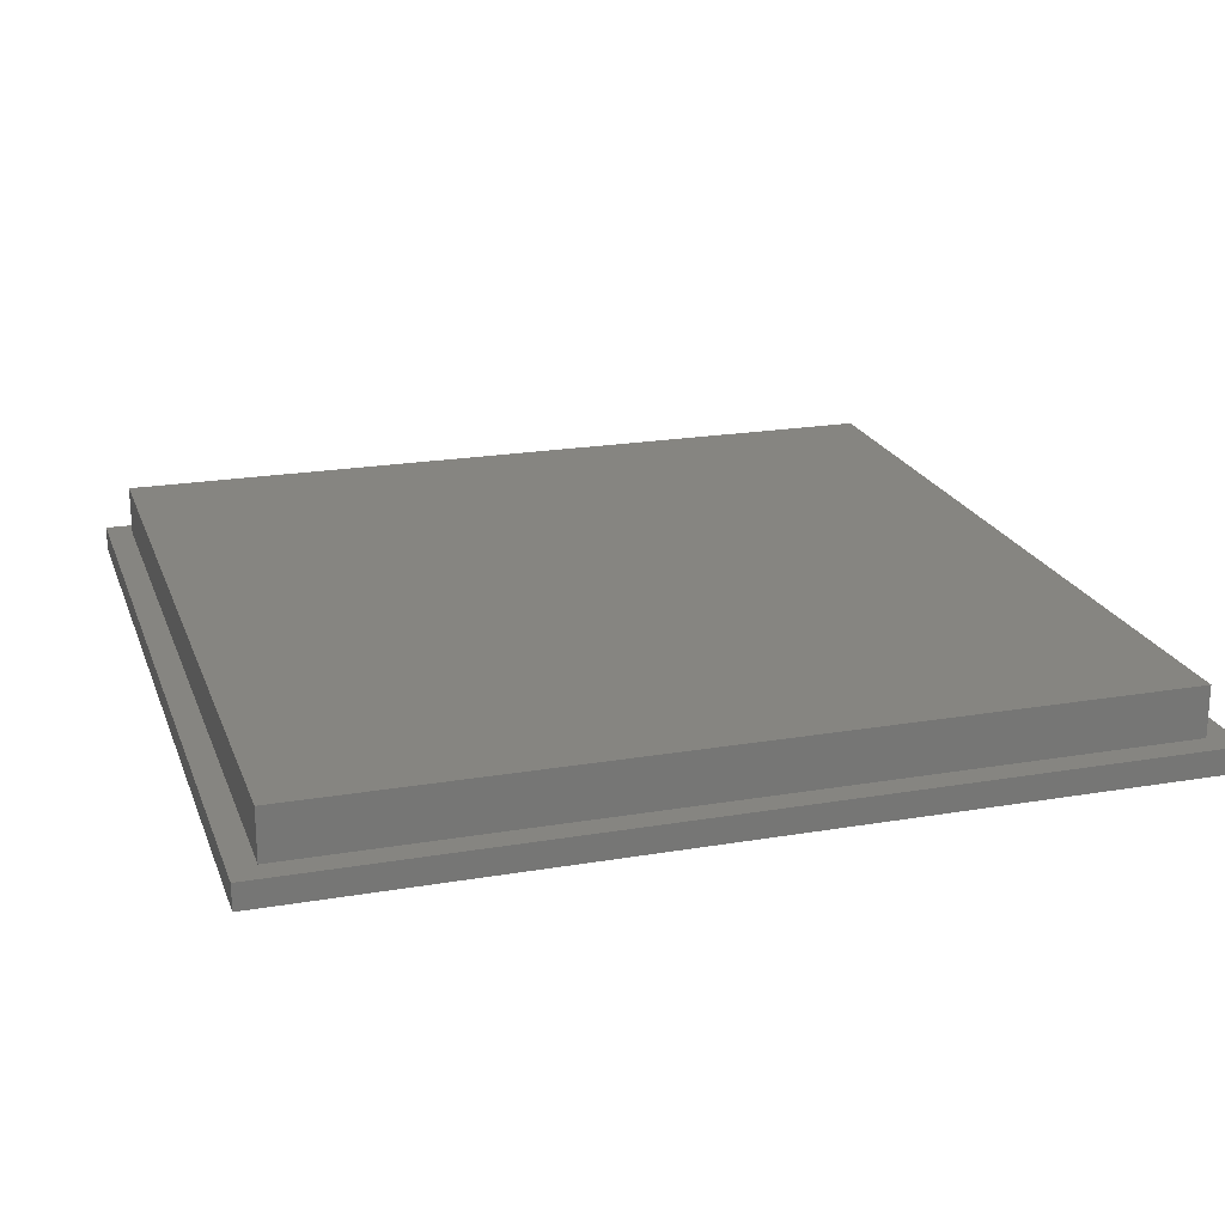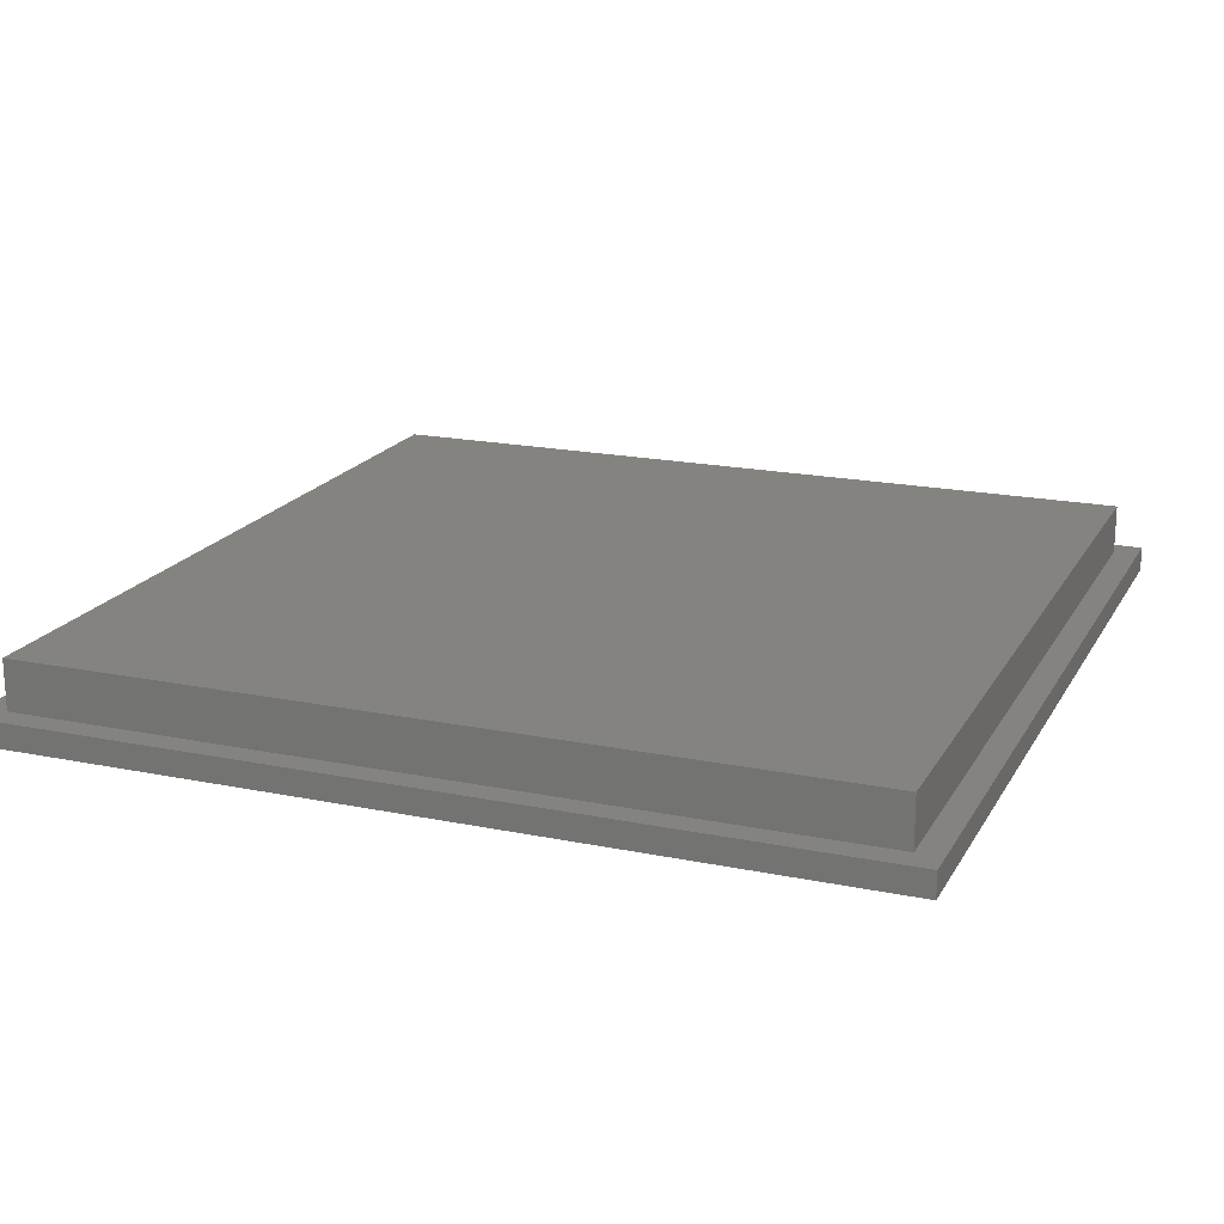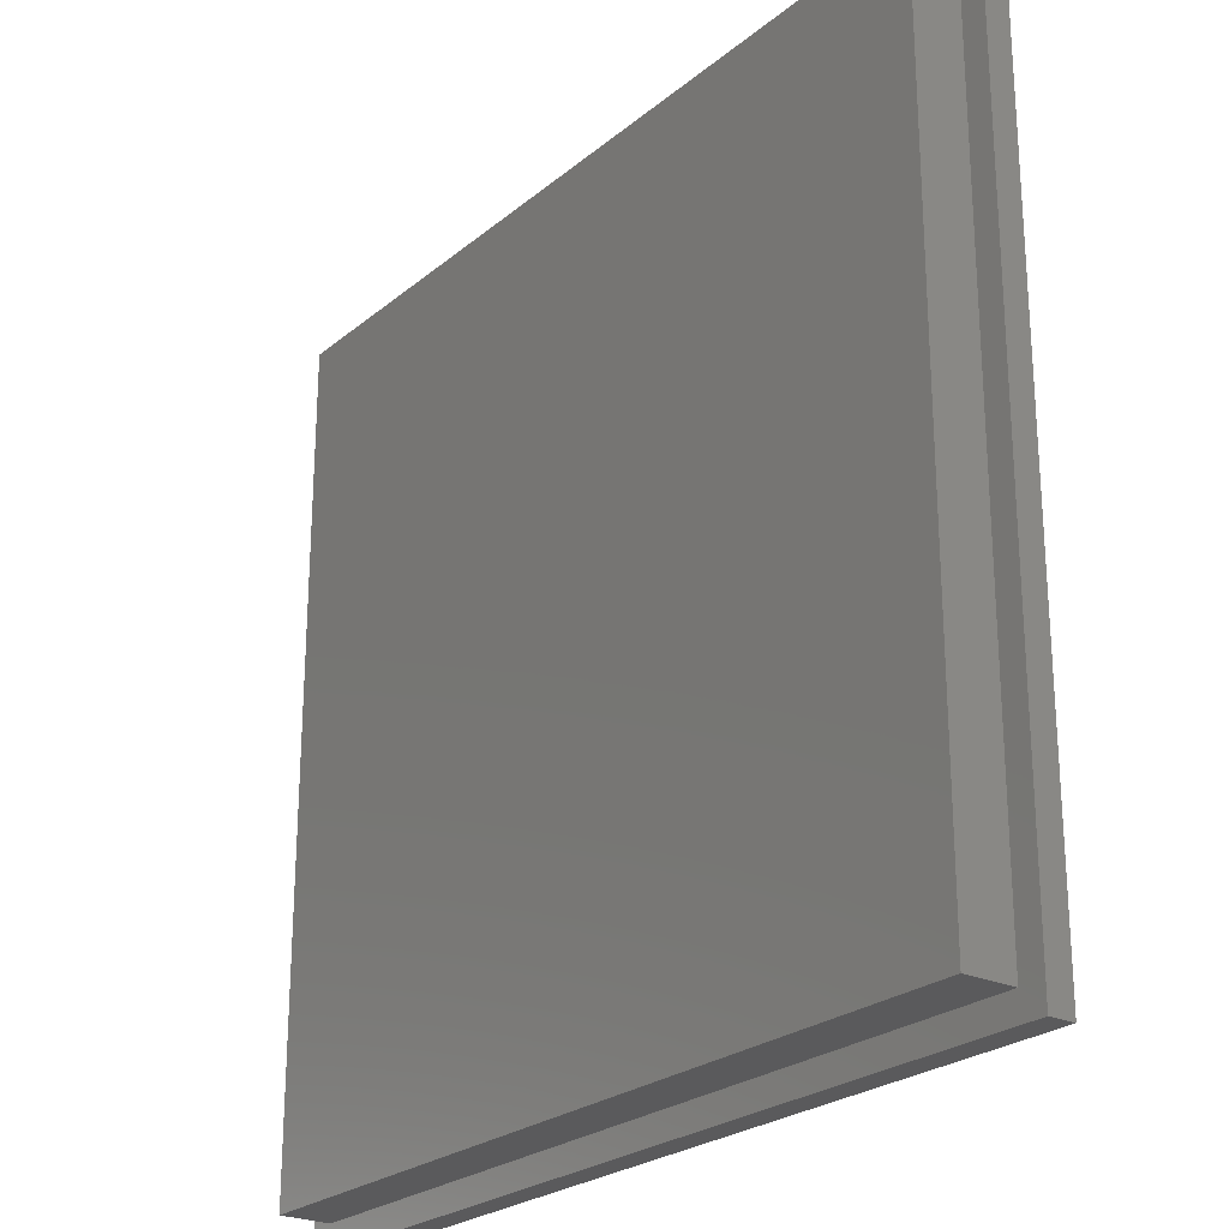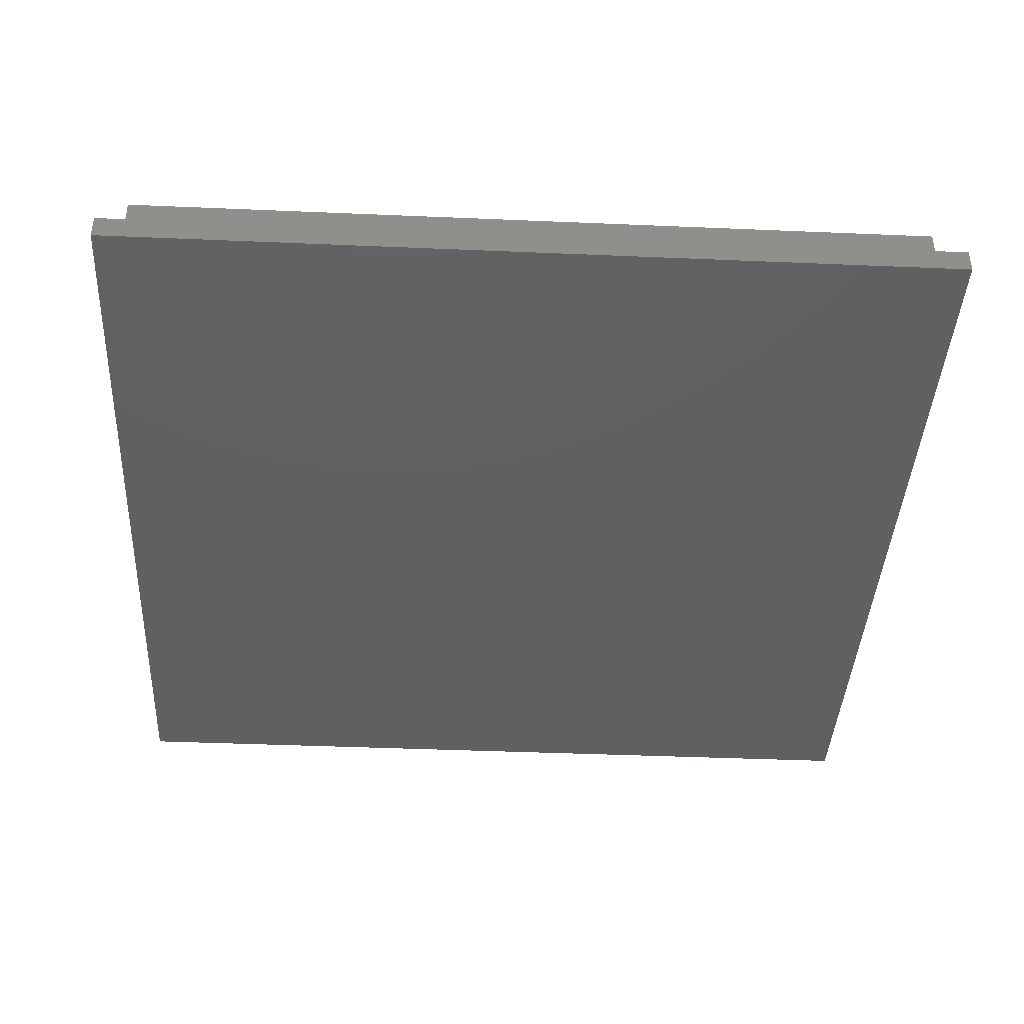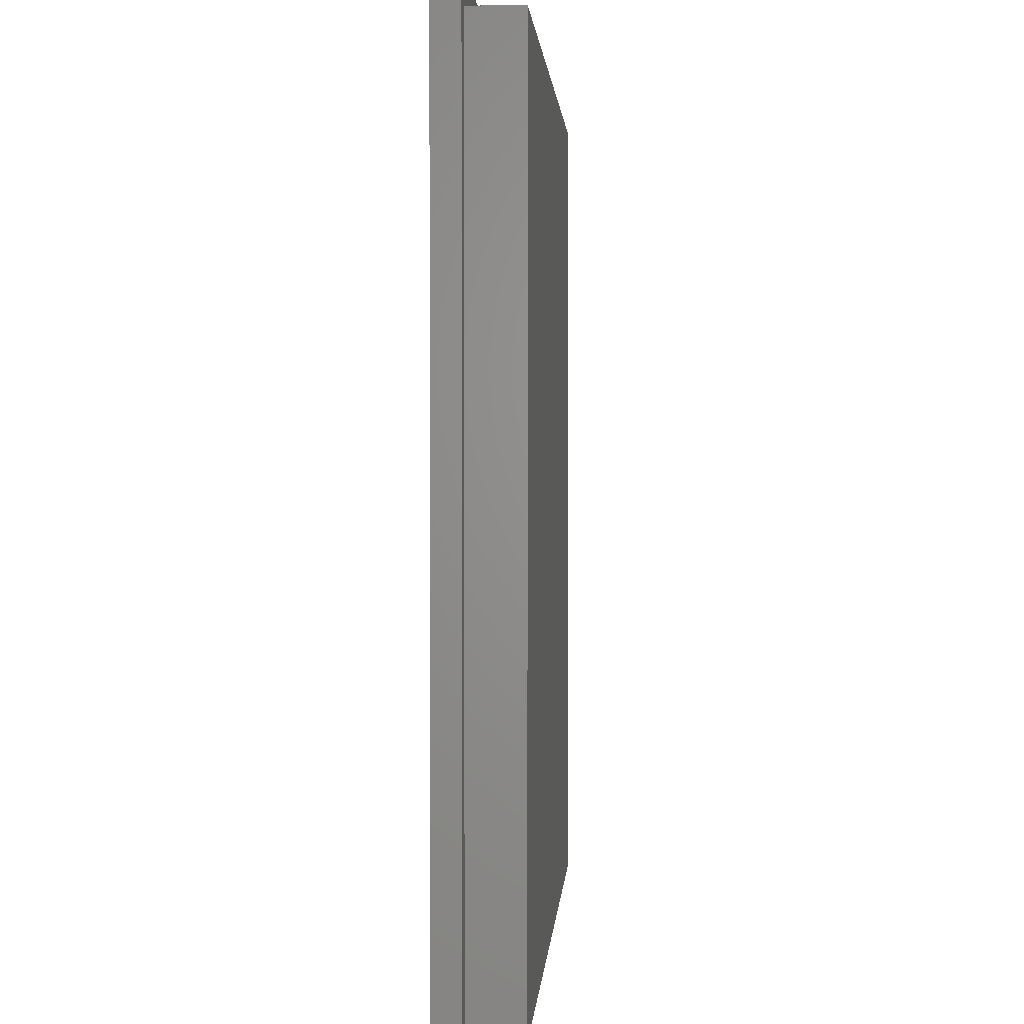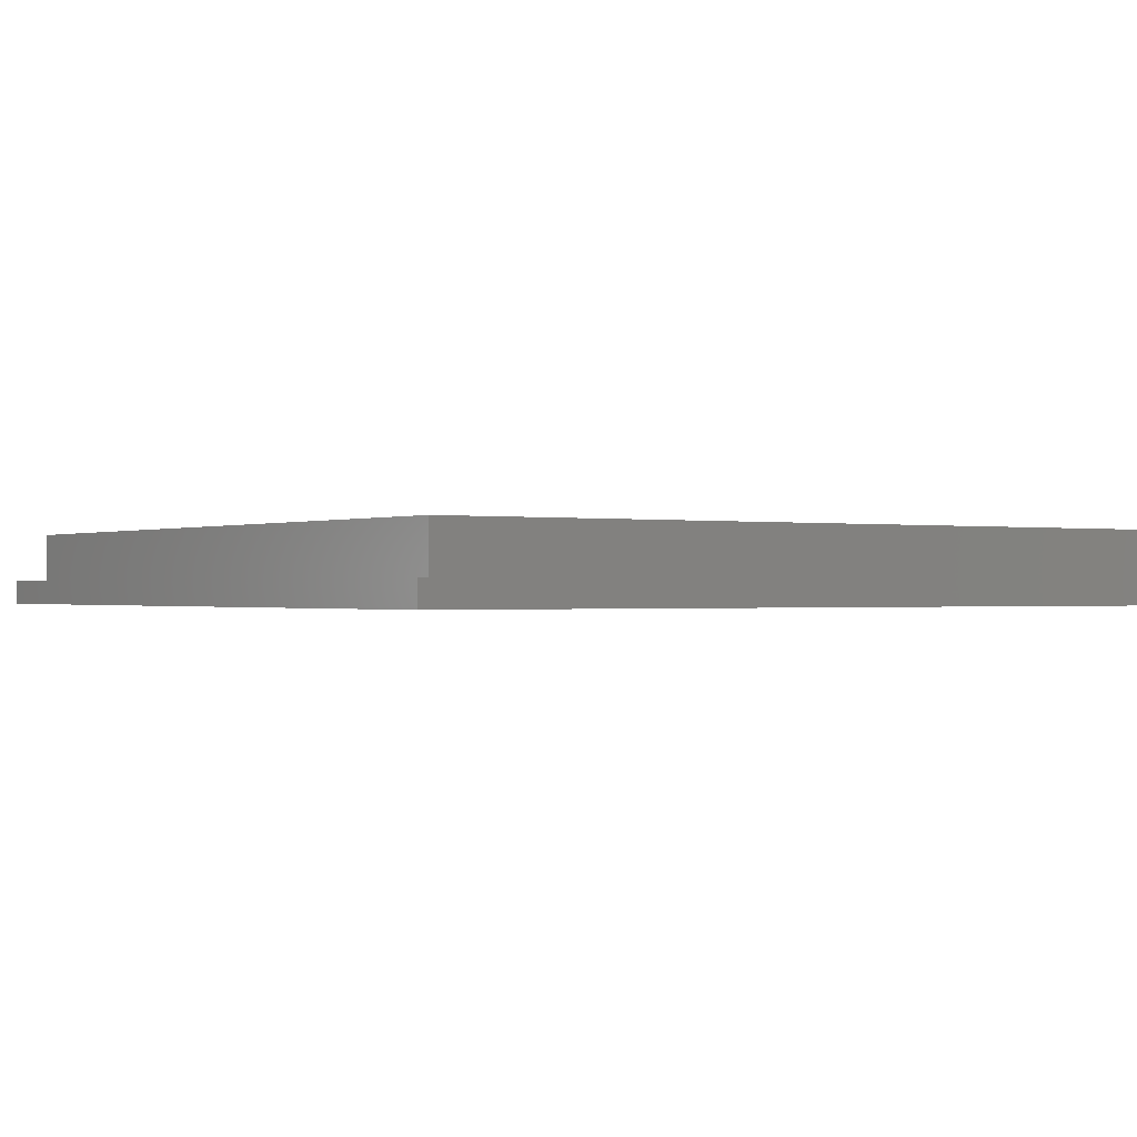
<metadata>
{"format":"stl","ext":"stl","renderer":"f3d","projection":"perspective","resolution":1024,"background":"white","views":[{"elev":21.0,"azim":163.0,"up":"+Z"},{"elev":18.8,"azim":111.4,"up":"+Z"},{"elev":-24.5,"azim":52.9,"up":"+Y"},{"elev":-40.5,"azim":87.0,"up":"+Z"},{"elev":1.6,"azim":-86.5,"up":"+Y"},{"elev":-0.5,"azim":56.2,"up":"+Z"}]}
</metadata>
<code>
# stl→obj: 16 verts, 28 faces
v 10.62 81.2 2
v 12.62 83.2 2
v 10.62 150.7 2
v 80.62 81.2 2
v 78.62 83.2 2
v 78.62 148.7 2
v 12.62 148.7 2
v 80.62 150.7 2
v 10.62 81.2 0
v 80.62 81.2 0
v 12.62 148.7 6
v 12.62 83.2 6
v 78.62 83.2 6
v 78.62 148.7 6
v 80.62 150.7 0
v 10.62 150.7 0
f 1 2 3
f 2 1 4
f 2 4 5
f 5 4 6
f 3 7 8
f 7 3 2
f 8 7 6
f 8 6 4
f 4 9 10
f 9 4 1
f 11 2 12
f 2 11 7
f 6 13 5
f 13 6 14
f 15 9 16
f 9 15 10
f 13 2 5
f 2 13 12
f 13 11 12
f 11 13 14
f 15 4 10
f 4 15 8
f 3 15 16
f 15 3 8
f 3 9 1
f 9 3 16
f 11 6 7
f 6 11 14

</code>
